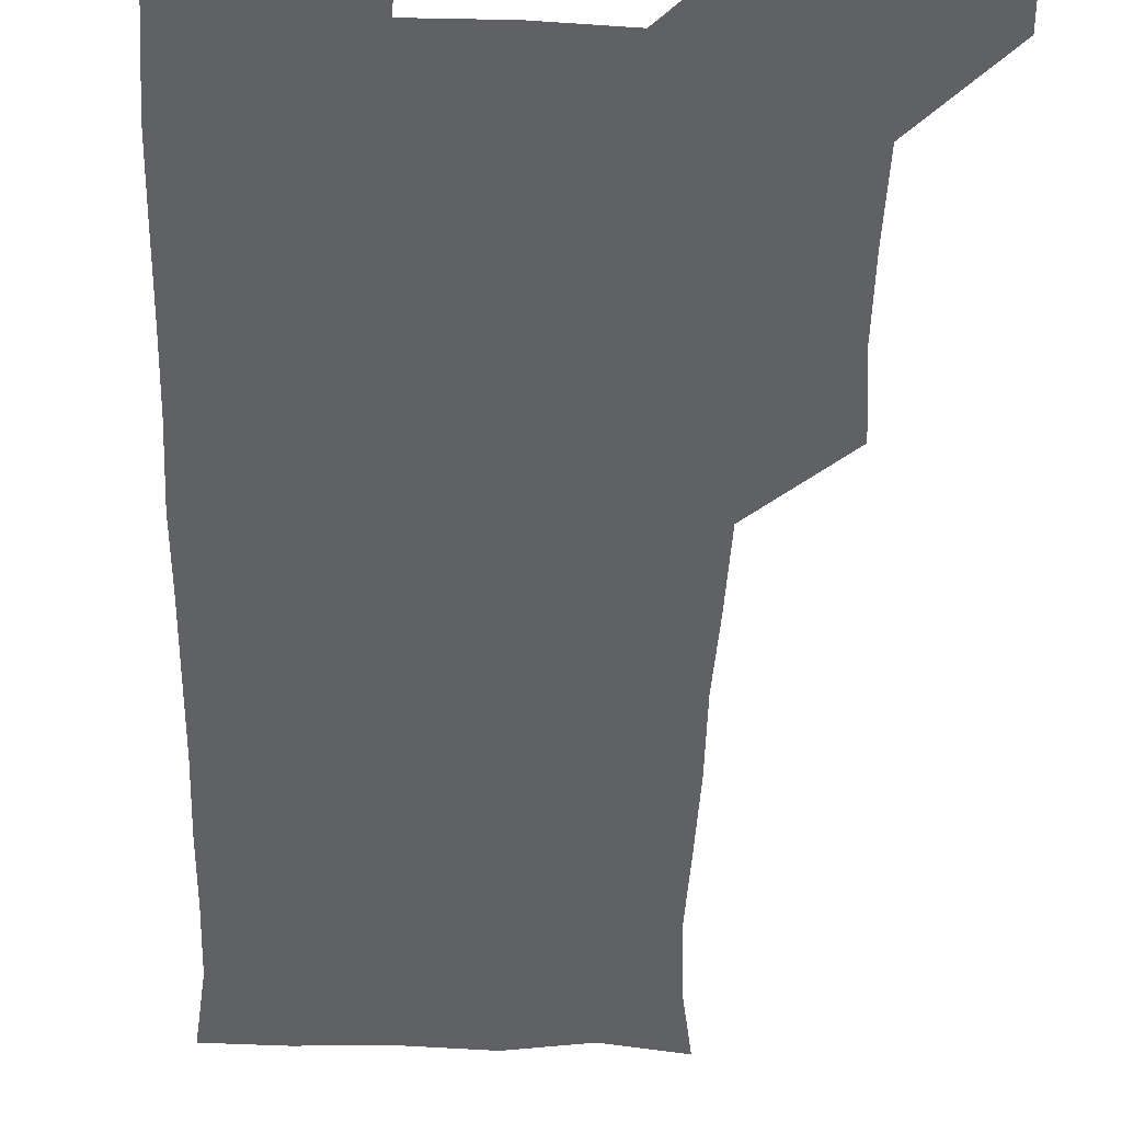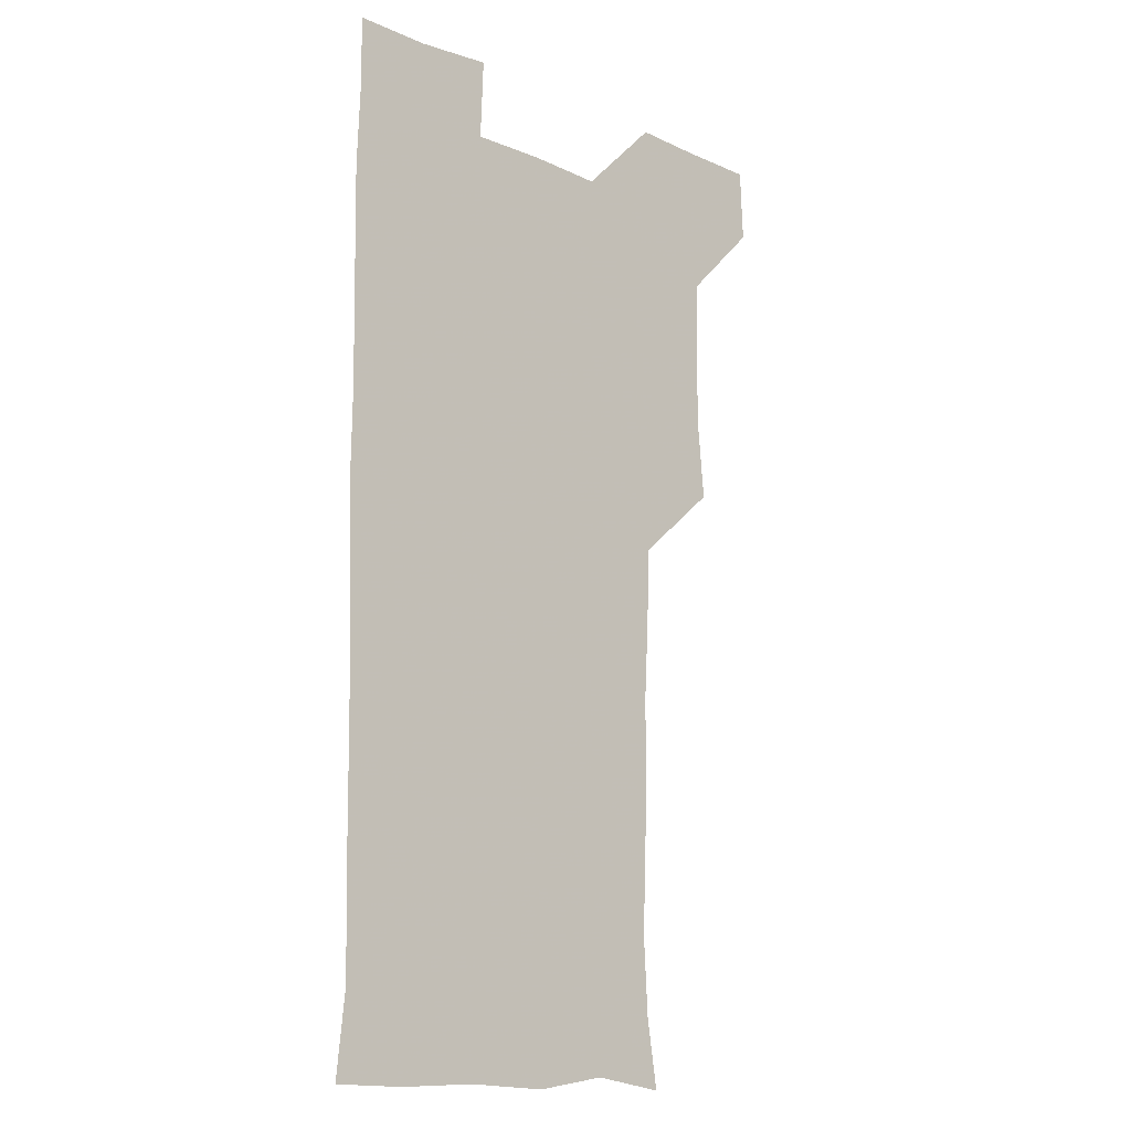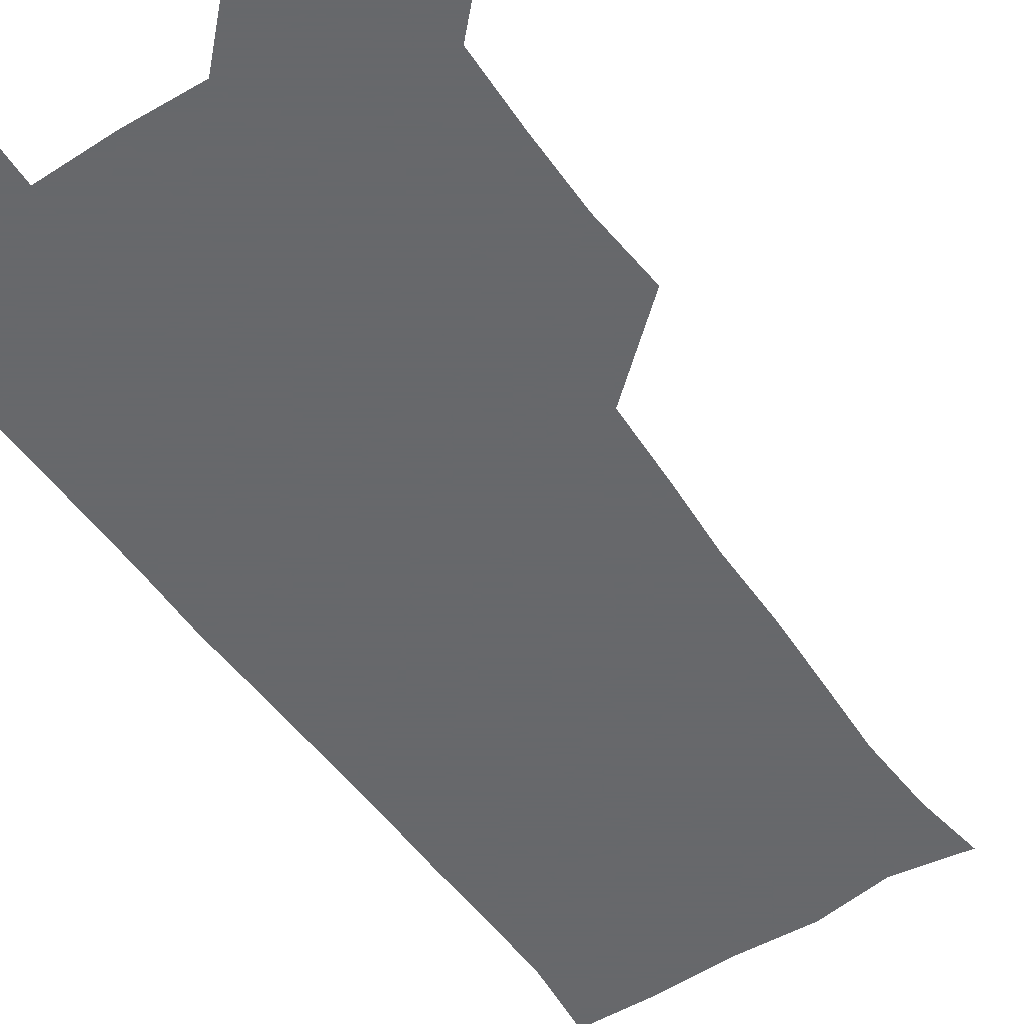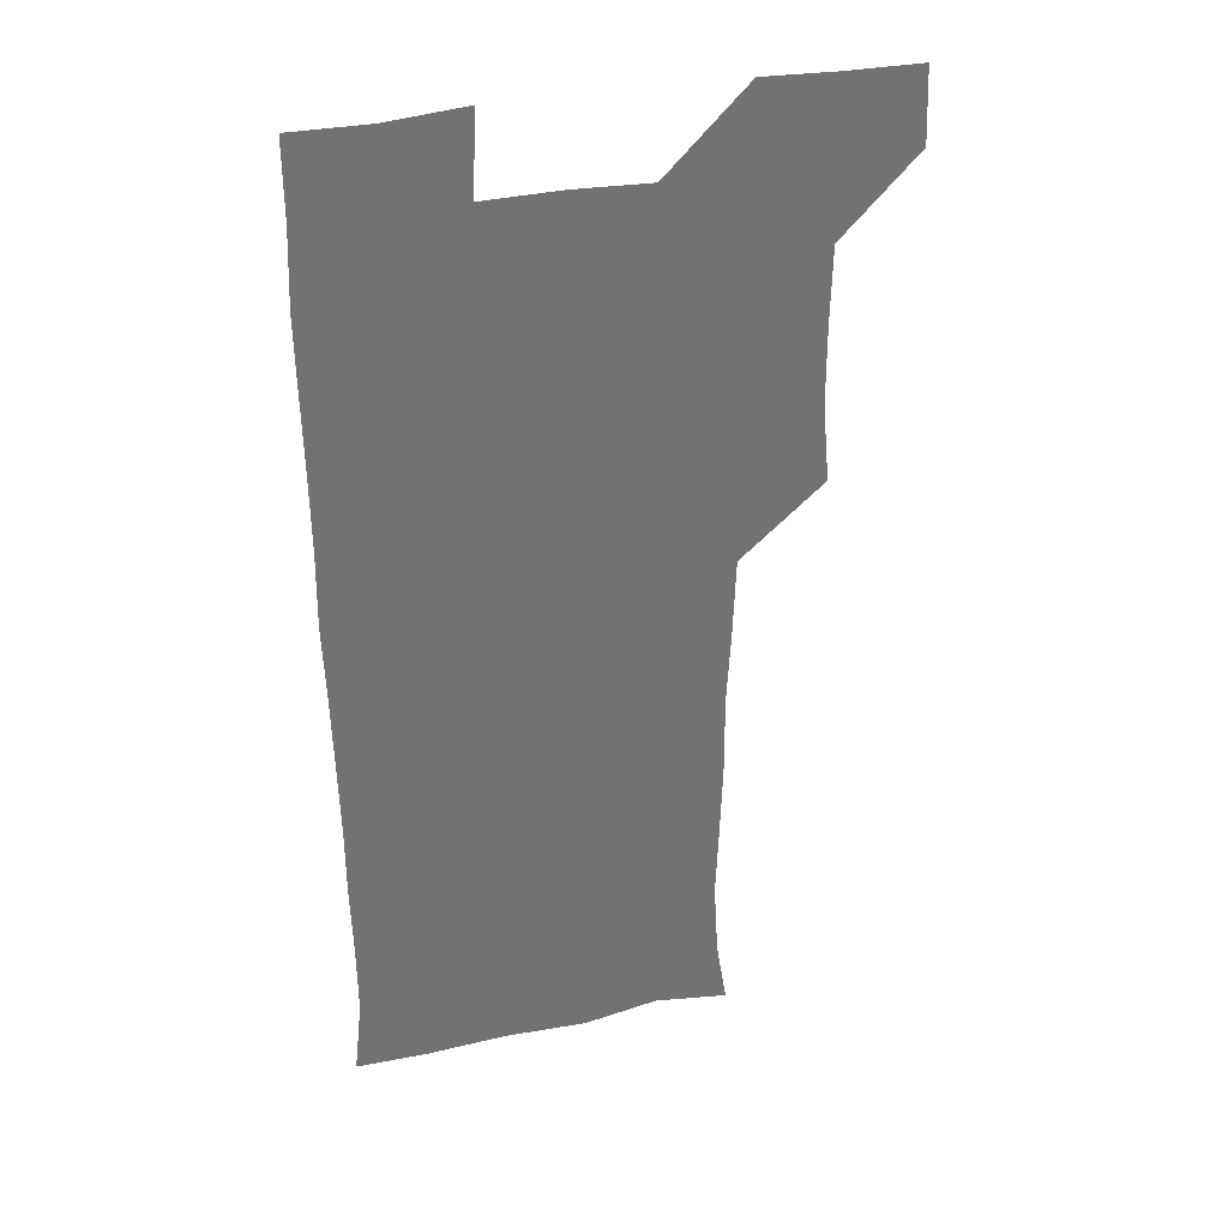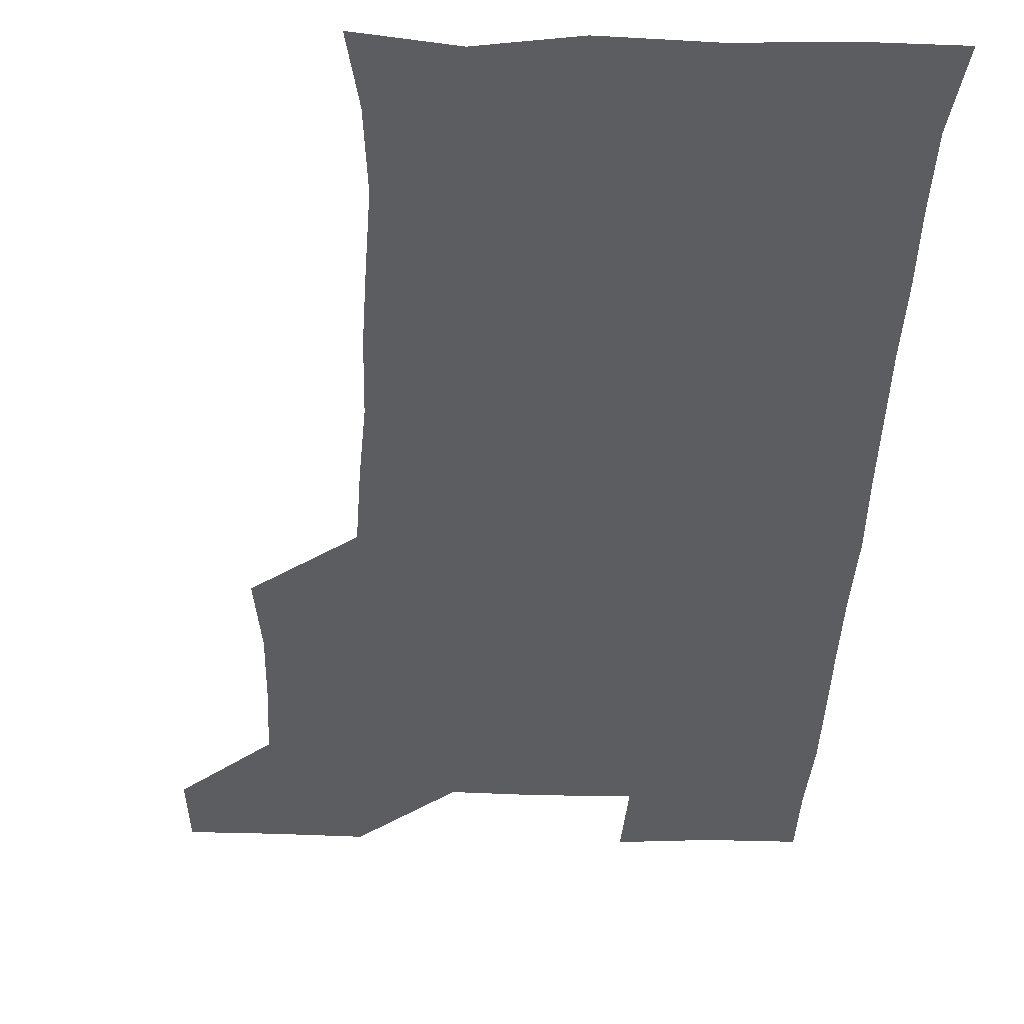
<metadata>
{"format":"obj","ext":"obj","renderer":"f3d","projection":"perspective","resolution":1024,"background":"white","views":[{"elev":-49.9,"azim":178.0,"up":"+Z"},{"elev":-14.3,"azim":137.1,"up":"+Y"},{"elev":-52.3,"azim":-146.0,"up":"+Z"},{"elev":34.7,"azim":164.6,"up":"+Y"},{"elev":-35.4,"azim":-1.9,"up":"+Z"}]}
</metadata>
<code>
v 480 541.2 0
v 481.2 570.5 0
v 507.6 417.9 0
v 510.4 448.5 0
v 510.5 479.5 0
v 509.9 510.3 0
v 512.5 540 0
v 511 570.8 0
v 538.9 177.6 0
v 543.1 204.4 0
v 544.9 235.4 0
v 543.7 266.5 0
v 542.8 296.5 0
v 542.9 327.7 0
v 541.3 357.8 0
v 540.2 389.3 0
v 542 421.4 0
v 542 451.3 0
v 542.1 481.1 0
v 543.6 510.8 0
v 541.8 540.3 0
v 539.6 571.9 0
v 568.5 182 0
v 573.8 213 0
v 573.9 242.9 0
v 573.3 272.3 0
v 572.1 300.8 0
v 572.7 332.4 0
v 572.7 362.8 0
v 572.5 392.9 0
v 572.1 422.3 0
v 572.5 452.4 0
v 572.1 481.7 0
v 572.1 510.9 0
v 571.4 539.8 0
v 597.9 177.2 0
v 602.2 216 0
v 602.3 244.9 0
v 601.8 273.4 0
v 602.1 304.4 0
v 601.9 333.9 0
v 601.8 363.7 0
v 601.6 393.1 0
v 601.6 423 0
v 601.6 452.5 0
v 601.7 482 0
v 601.5 510.9 0
v 601 541 0
v 630.8 178.6 0
v 630.6 214.7 0
v 630.5 244.3 0
v 630.6 274.8 0
v 630.7 303.2 0
v 630.5 334.1 0
v 630.6 363.6 0
v 630.6 393 0
v 630.7 422.6 0
v 630.7 452.3 0
v 630.8 481.8 0
v 631 511.1 0
v 631.5 540.6 0
v 630.2 572.7 0
v 662.4 177.2 0
v 658.8 213.7 0
v 659.6 241.6 0
v 658.9 273.3 0
v 659.1 303.2 0
v 659.3 332.9 0
v 659.4 362.8 0
v 659.5 392.6 0
v 659.9 422.1 0
v 660.1 451.8 0
v 660.2 481.7 0
v 659.9 511.4 0
v 660.7 540.1 0
v 660.8 570.2 0
v 691 177.7 0
v 687.8 208.6 0
v 687.9 238 0
v 688.7 267.4 0
v 688.7 298 0
v 689.4 328.2 0
v 690.1 358.6 0
v 691.2 388.4 0
v 690.7 419.3 0
v 691 449.8 0
v 691.5 480.1 0
v 691.8 510.2 0
v 690.7 540.8 0
v 690.7 570.5 0
f 6 7 1
f 1 7 2
f 7 8 2
f 16 17 3
f 3 17 4
f 17 18 4
f 4 18 5
f 18 19 5
f 5 19 6
f 19 20 6
f 6 20 7
f 20 21 7
f 7 21 8
f 21 22 8
f 9 23 10
f 23 24 10
f 10 24 11
f 24 25 11
f 11 25 12
f 25 26 12
f 12 26 13
f 26 27 13
f 13 27 14
f 27 28 14
f 14 28 15
f 28 29 15
f 15 29 16
f 29 30 16
f 16 30 17
f 30 31 17
f 17 31 18
f 31 32 18
f 18 32 19
f 32 33 19
f 19 33 20
f 33 34 20
f 20 34 21
f 34 35 21
f 21 35 22
f 23 36 24
f 36 37 24
f 24 37 25
f 37 38 25
f 25 38 26
f 38 39 26
f 26 39 27
f 39 40 27
f 27 40 28
f 40 41 28
f 28 41 29
f 41 42 29
f 29 42 30
f 42 43 30
f 30 43 31
f 43 44 31
f 31 44 32
f 44 45 32
f 32 45 33
f 45 46 33
f 33 46 34
f 46 47 34
f 34 47 35
f 47 48 35
f 36 49 37
f 49 50 37
f 37 50 38
f 50 51 38
f 38 51 39
f 51 52 39
f 39 52 40
f 52 53 40
f 40 53 41
f 53 54 41
f 41 54 42
f 54 55 42
f 42 55 43
f 55 56 43
f 43 56 44
f 56 57 44
f 44 57 45
f 57 58 45
f 45 58 46
f 58 59 46
f 46 59 47
f 59 60 47
f 47 60 48
f 60 61 48
f 49 63 50
f 63 64 50
f 50 64 51
f 64 65 51
f 51 65 52
f 65 66 52
f 52 66 53
f 66 67 53
f 53 67 54
f 67 68 54
f 54 68 55
f 68 69 55
f 55 69 56
f 69 70 56
f 56 70 57
f 70 71 57
f 57 71 58
f 71 72 58
f 58 72 59
f 72 73 59
f 59 73 60
f 73 74 60
f 60 74 61
f 74 75 61
f 61 75 62
f 75 76 62
f 63 77 64
f 77 78 64
f 64 78 65
f 78 79 65
f 65 79 66
f 79 80 66
f 66 80 67
f 80 81 67
f 67 81 68
f 81 82 68
f 68 82 69
f 82 83 69
f 69 83 70
f 83 84 70
f 70 84 71
f 84 85 71
f 71 85 72
f 85 86 72
f 72 86 73
f 86 87 73
f 73 87 74
f 87 88 74
f 74 88 75
f 88 89 75
f 75 89 76
f 89 90 76

</code>
